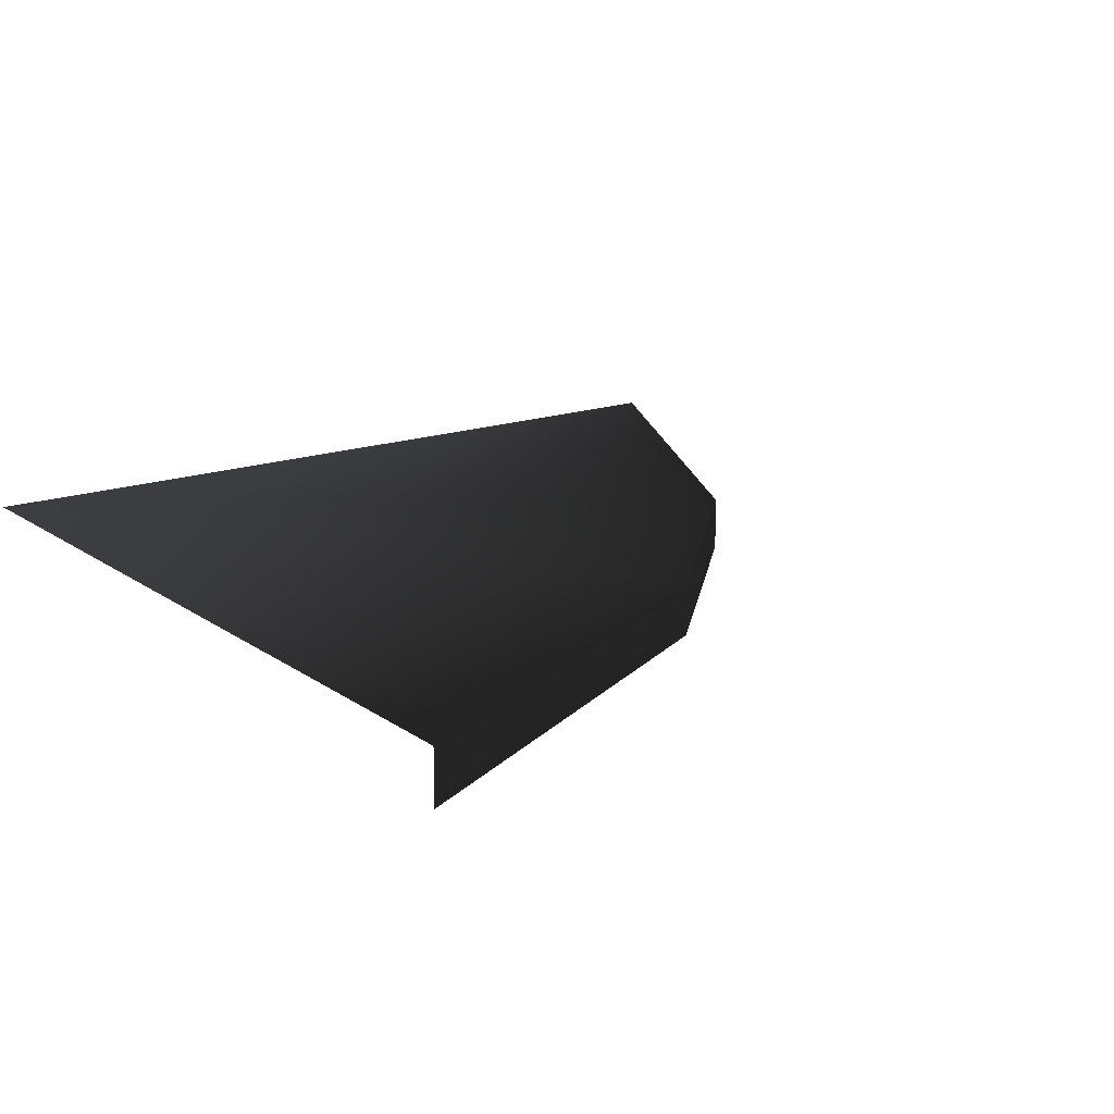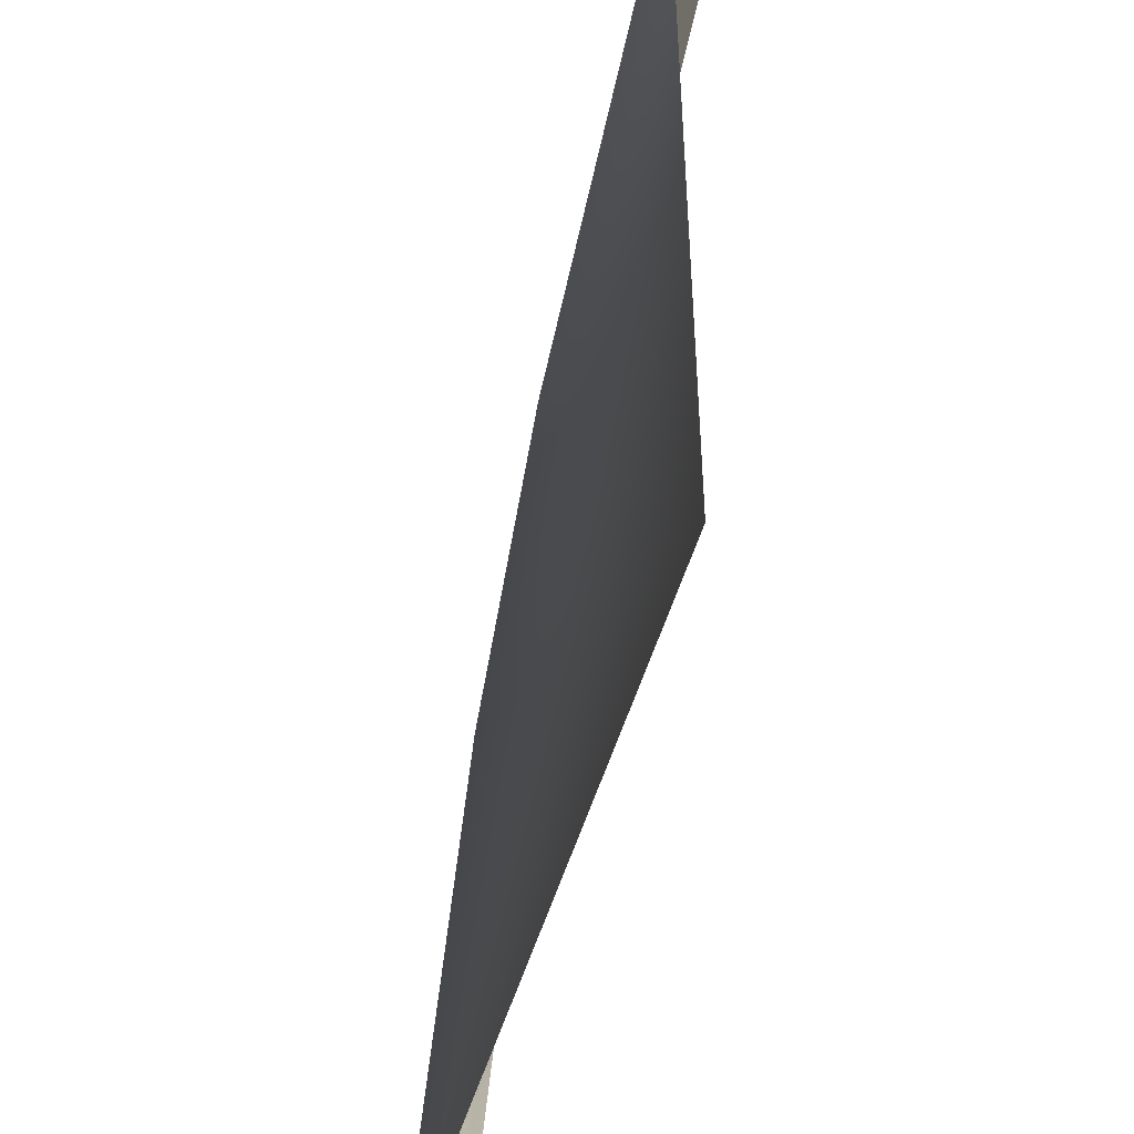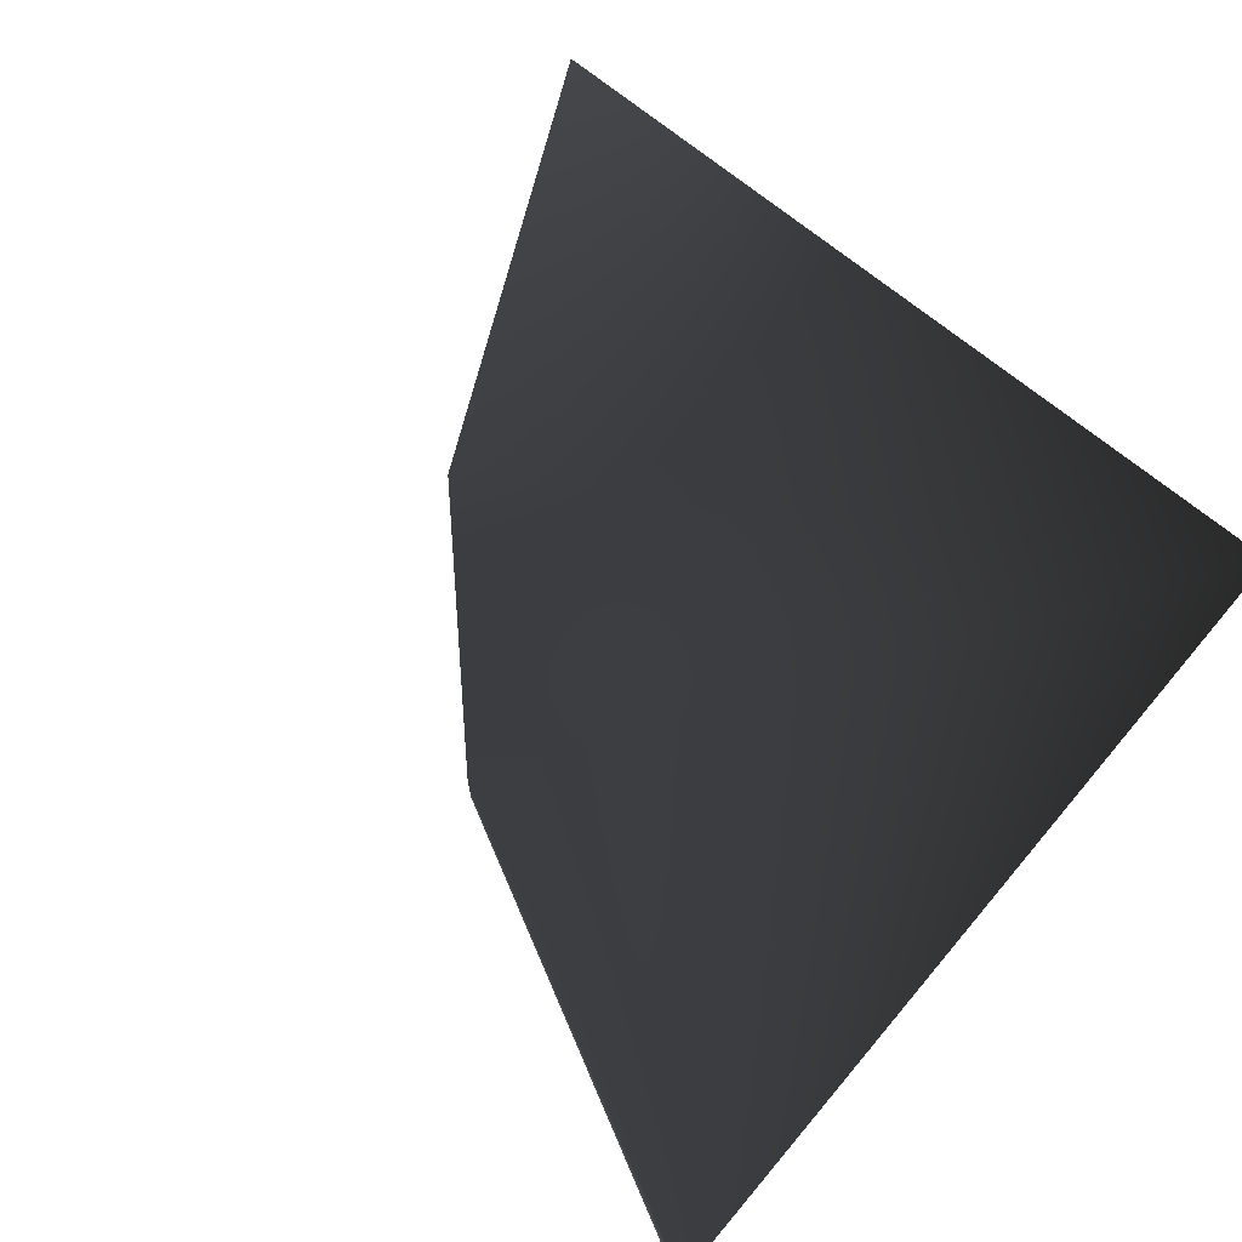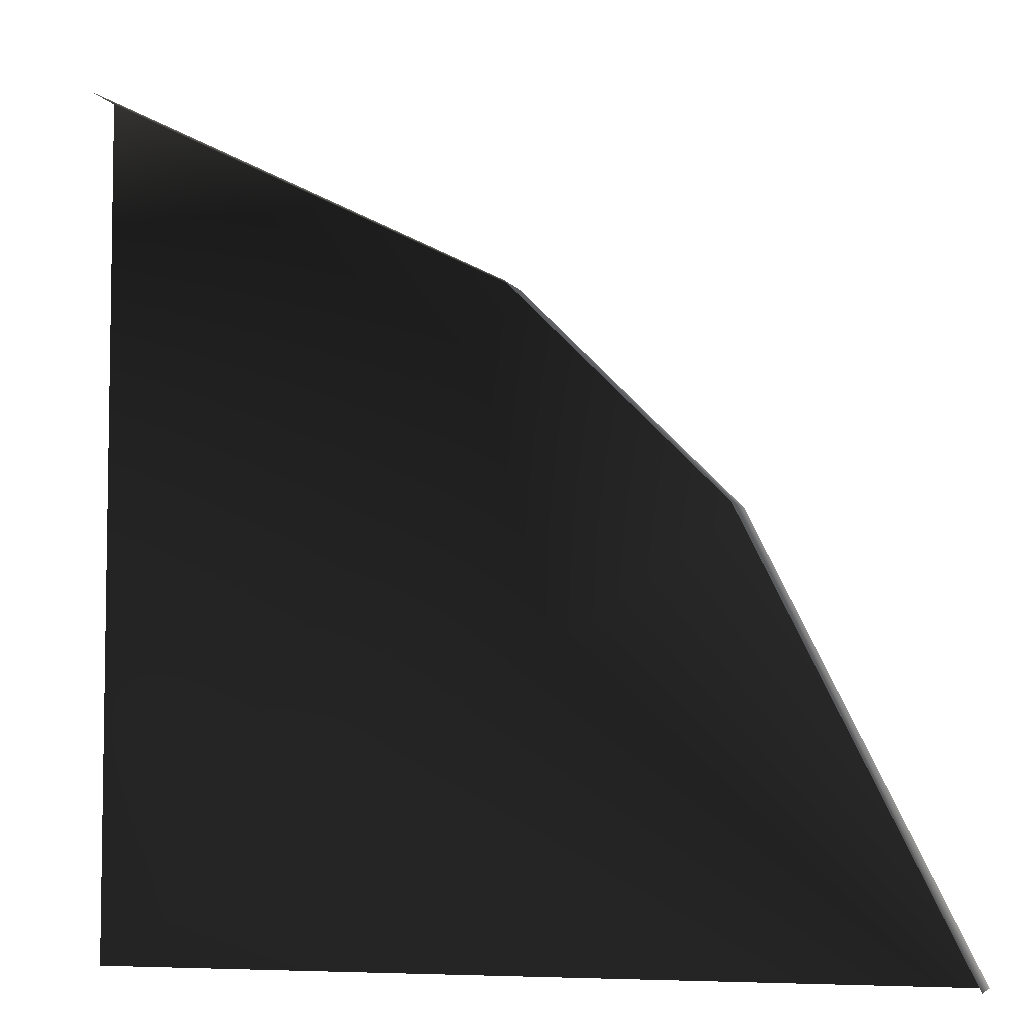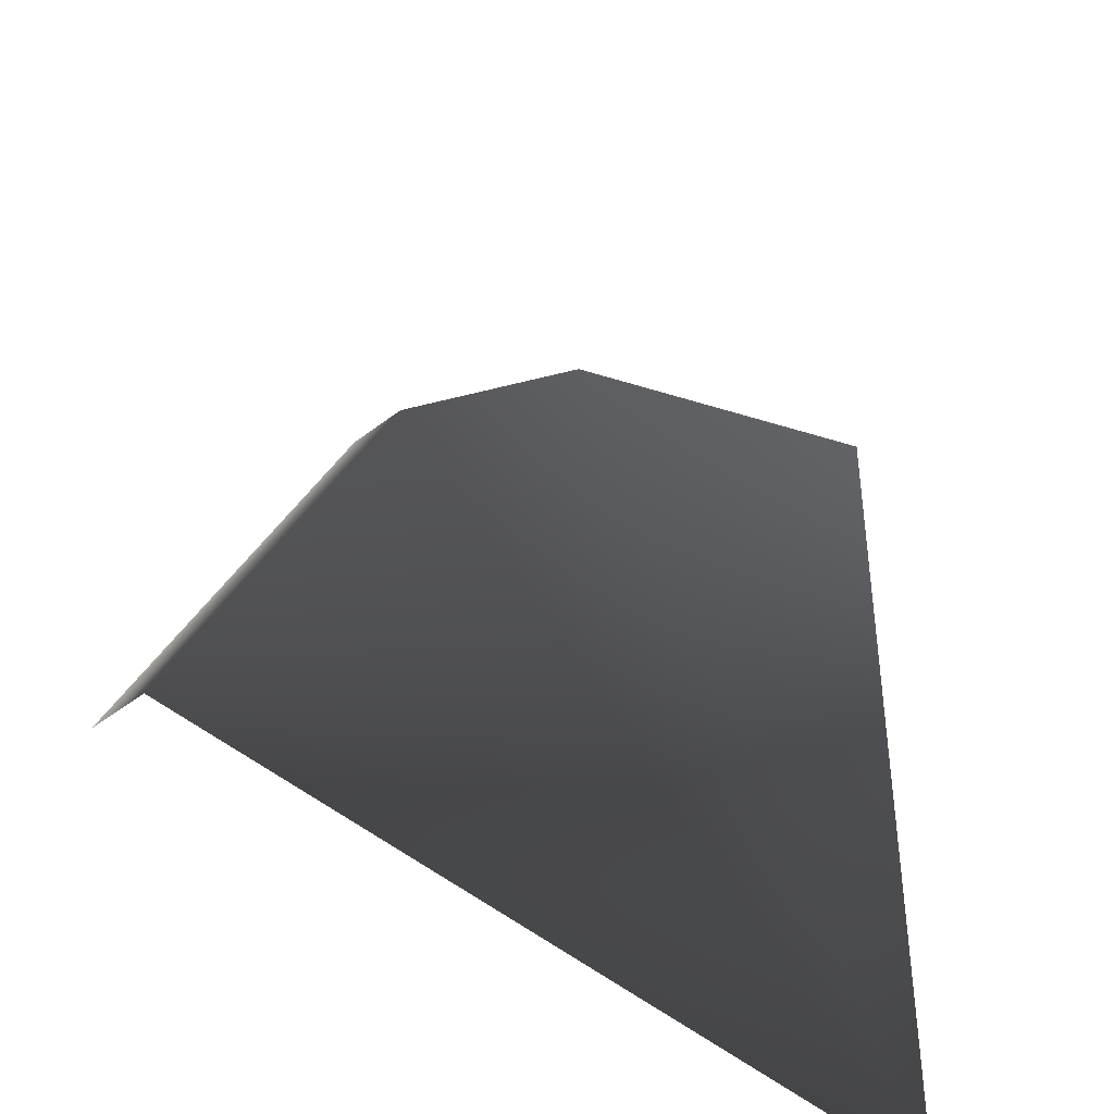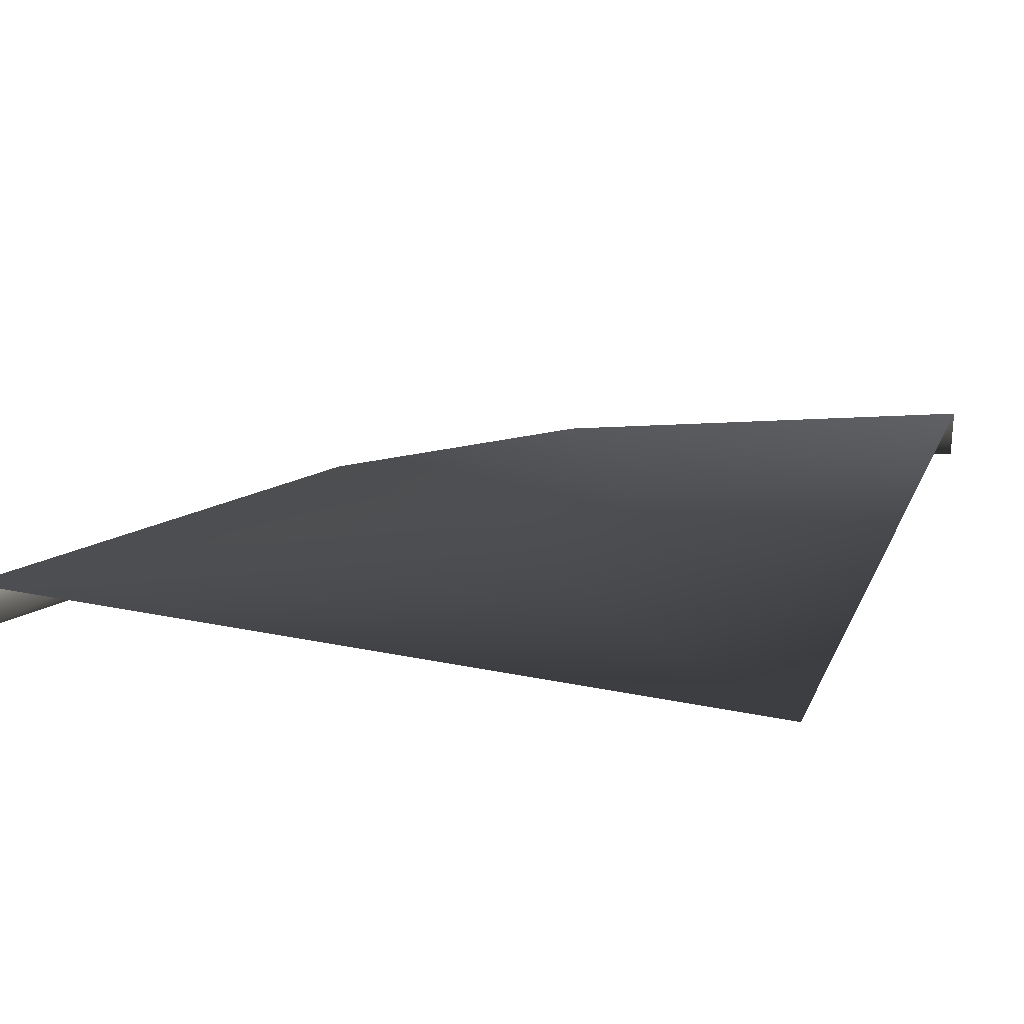
<metadata>
{"format":"obj","ext":"obj","renderer":"f3d","projection":"perspective","resolution":1024,"background":"white","views":[{"elev":16.9,"azim":-35.8,"up":"+Y"},{"elev":-48.2,"azim":-105.2,"up":"+Z"},{"elev":68.2,"azim":130.2,"up":"+Y"},{"elev":-5.8,"azim":17.3,"up":"+Z"},{"elev":-42.7,"azim":133.0,"up":"+Z"},{"elev":22.5,"azim":-159.9,"up":"+Y"}]}
</metadata>
<code>
o 1240
v -64 8 64
v 0 8 32
v -64 8 -64
v 32 8 0
v 64 8 -64
v 64 0 -64
v 32 0 0
v 0 0 32
v -64 0 64
f 1 2 3
f 3 2 4
f 3 4 5
f 5 4 6
f 6 4 7
f 7 4 2
f 7 2 8
f 8 2 1
f 8 1 9

</code>
